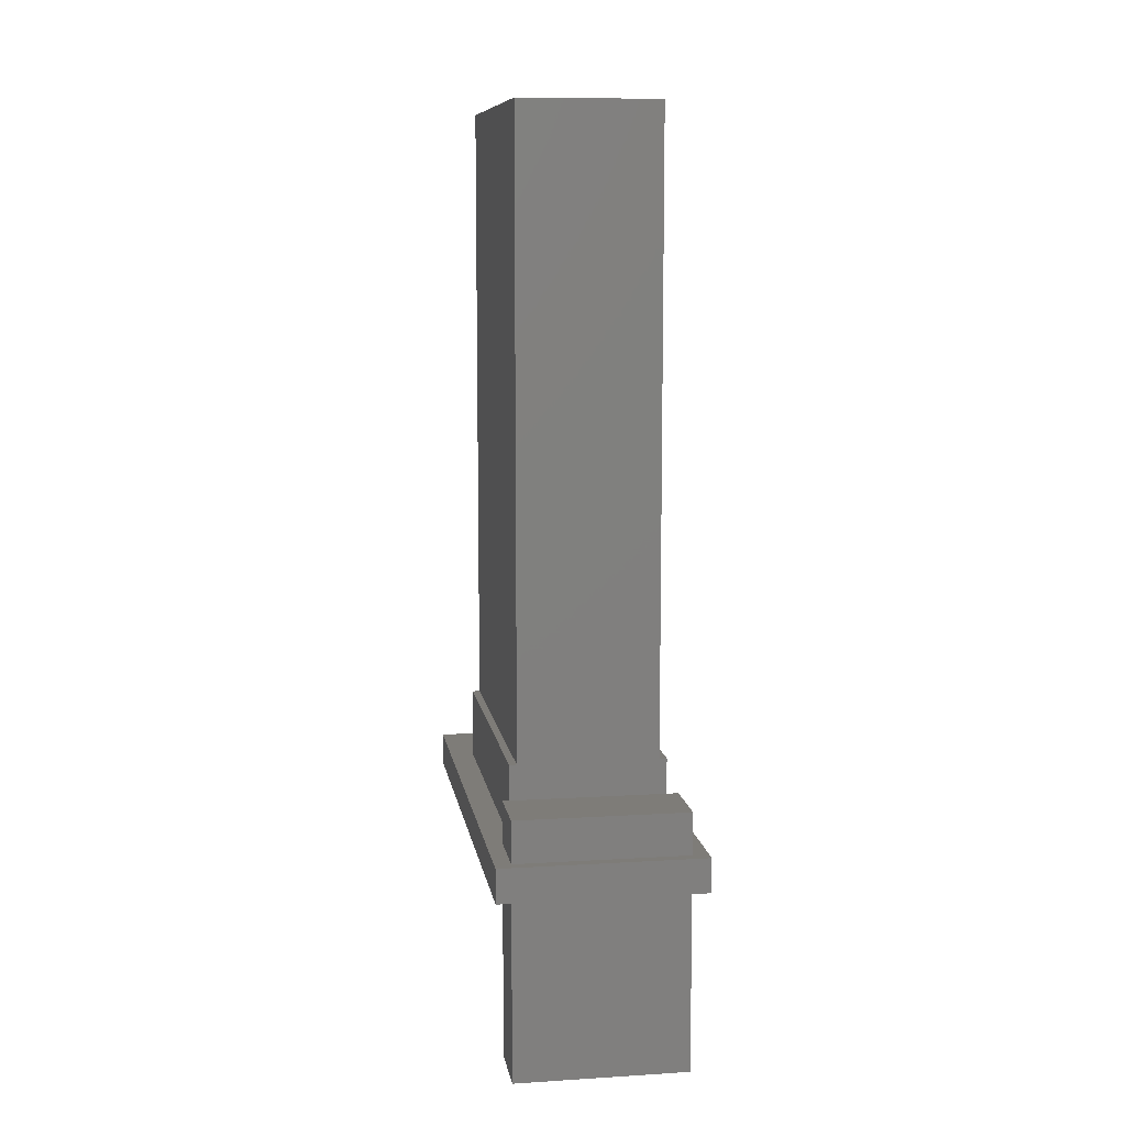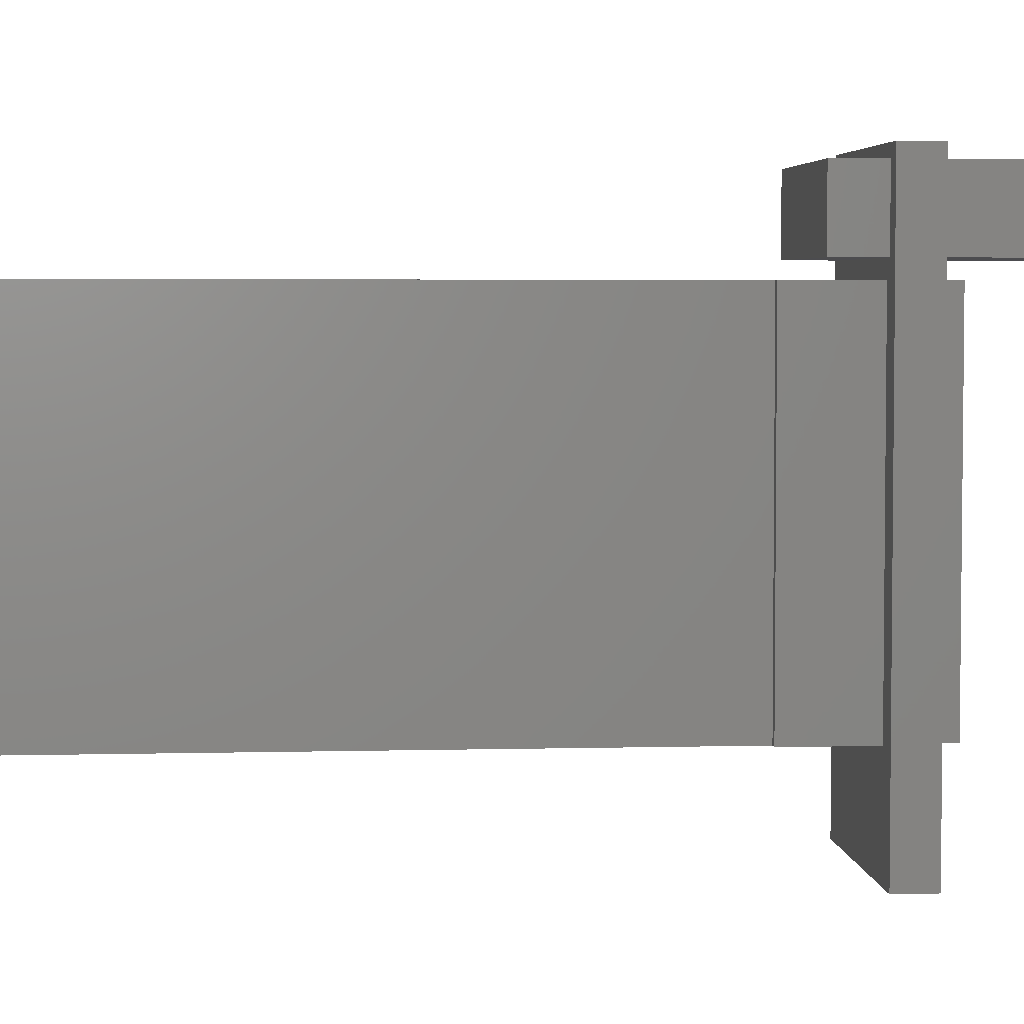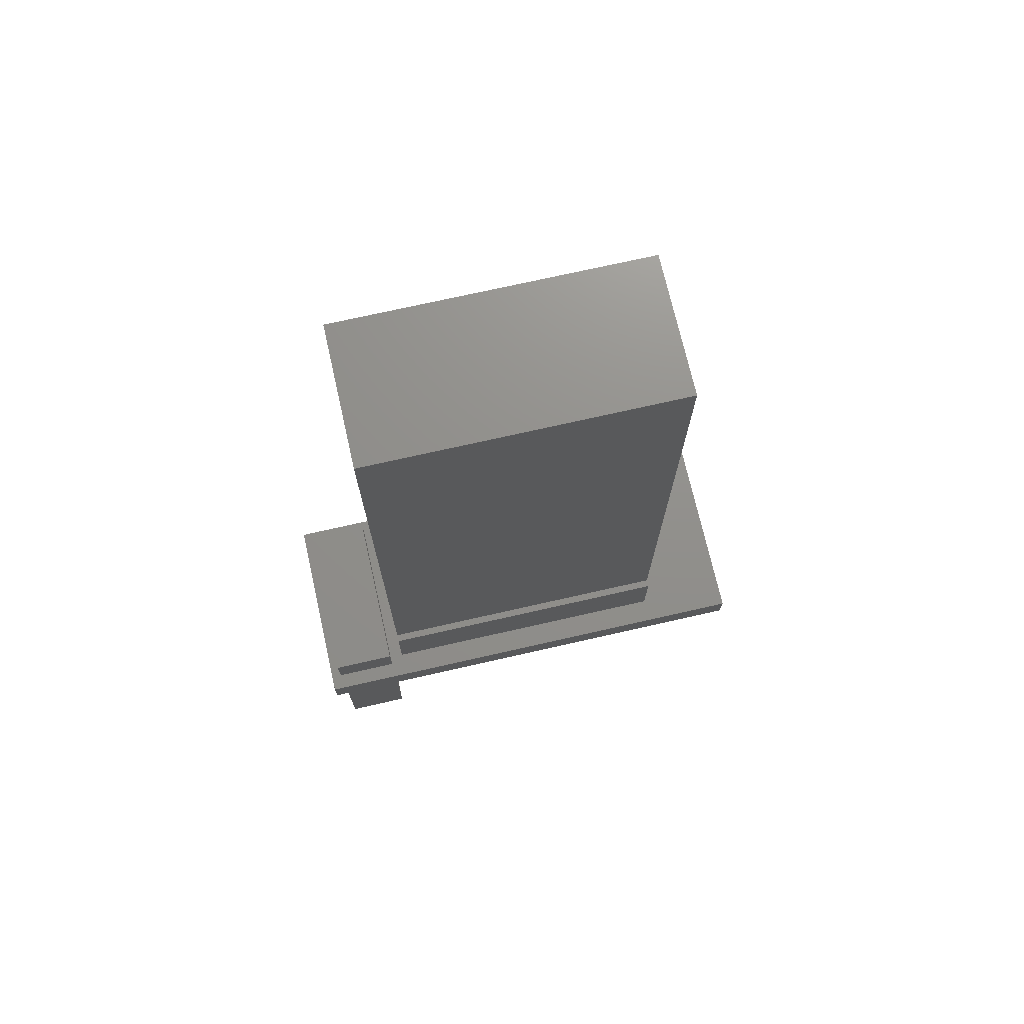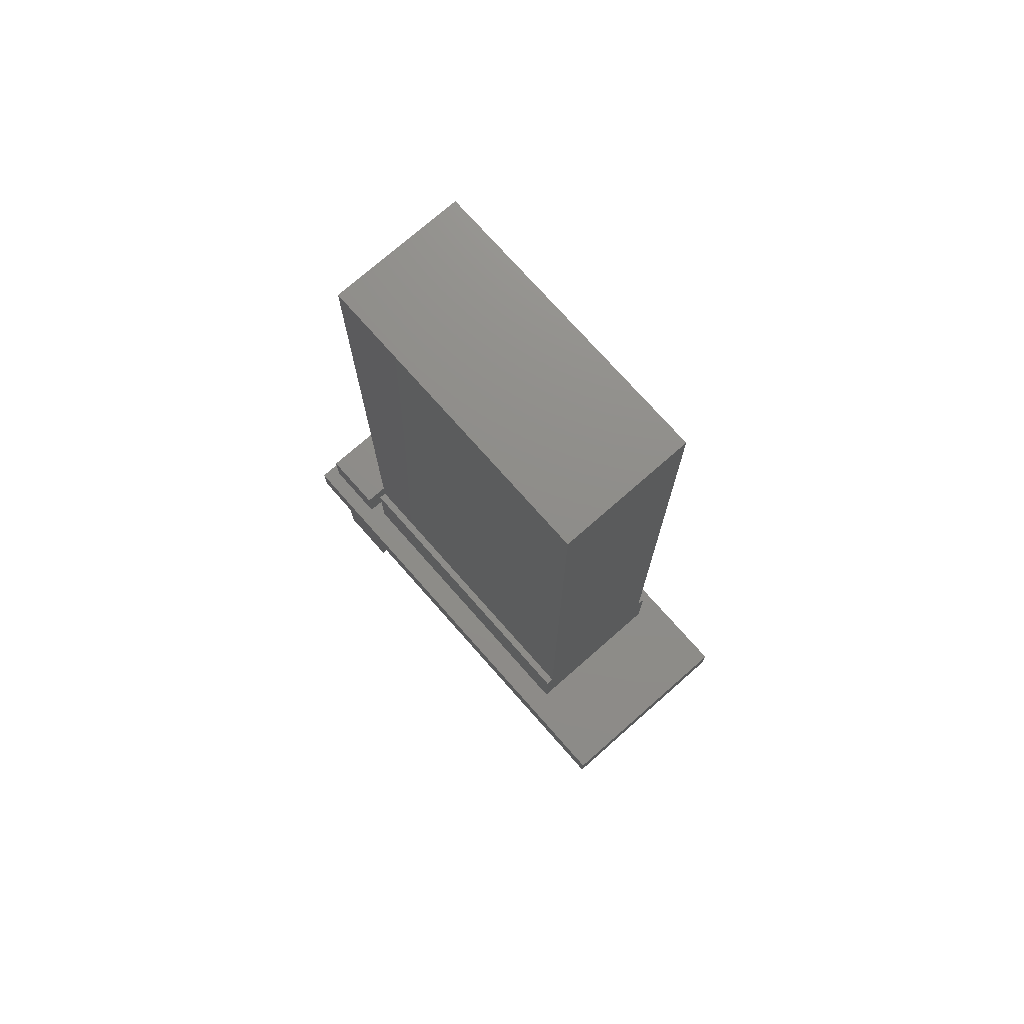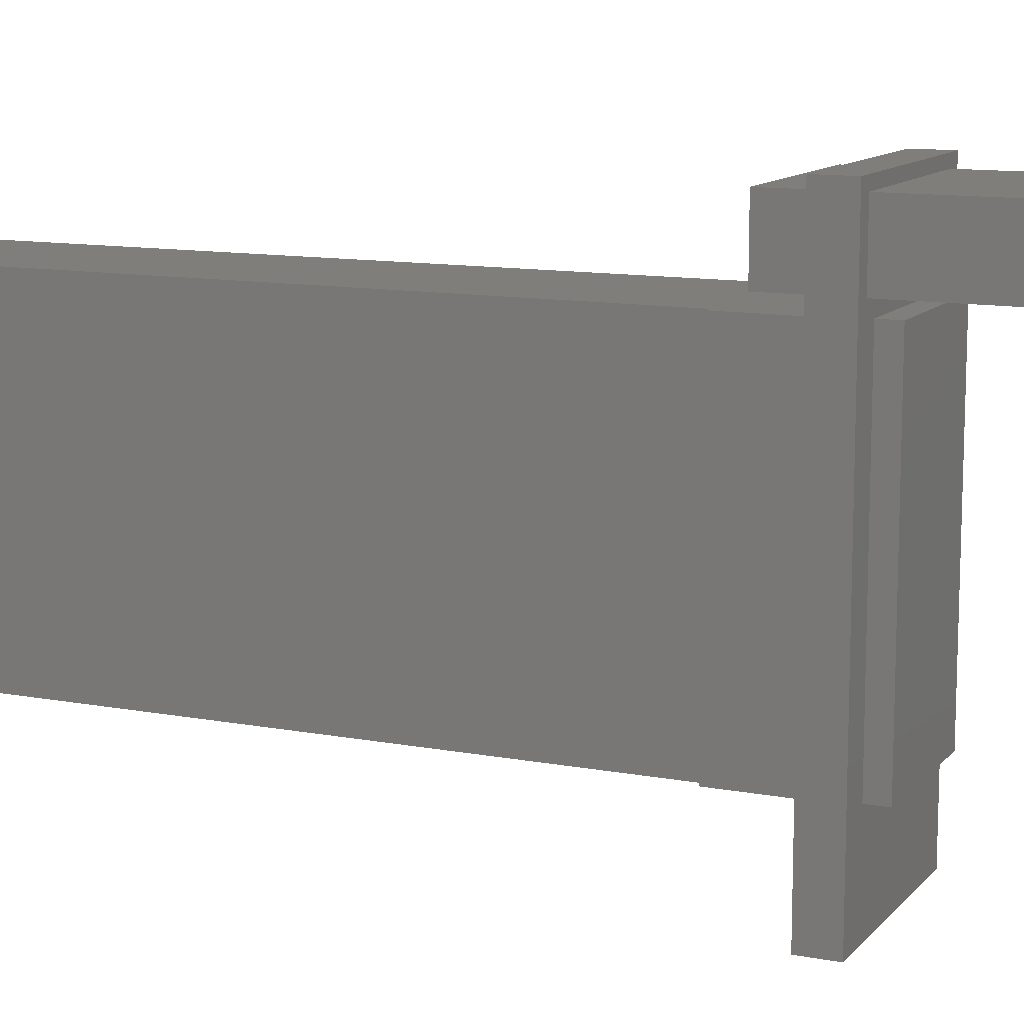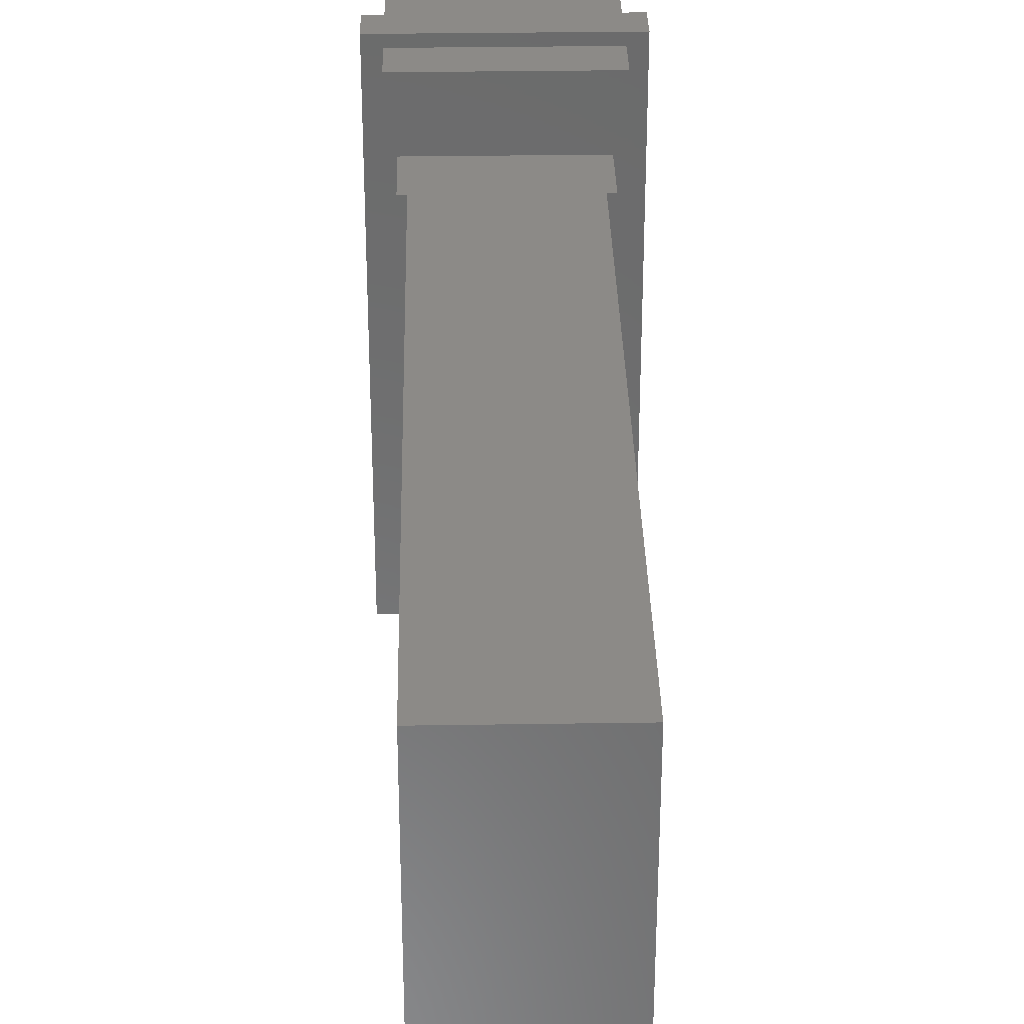
<metadata>
{"format":"stl","ext":"stl","renderer":"f3d","projection":"perspective","resolution":1024,"background":"white","views":[{"elev":9.7,"azim":171.0,"up":"+Z"},{"elev":4.1,"azim":85.1,"up":"+Y"},{"elev":72.7,"azim":-102.8,"up":"+Z"},{"elev":74.0,"azim":-41.4,"up":"+Z"},{"elev":11.6,"azim":114.5,"up":"+Y"},{"elev":32.3,"azim":-1.2,"up":"+Y"}]}
</metadata>
<code>
# stl→obj: 52 verts, 100 faces
v -4.75 -11.5 -6.5
v -4.75 -11.5 -4.9
v -4.75 11.5 -6.5
v -4.75 11.5 -4.9
v 4.75 -11.5 -6.5
v 4.75 -11.5 -4.9
v -4 11 -6.5
v 4.75 11.5 -6.5
v 4 8 -6.5
v 3.25 7.325 -6.5
v -3.25 7.325 -6.5
v 4 11 -6.5
v -4 8 -6.5
v 3.25 -7.075 -6.5
v -3.25 -7.075 -6.5
v 4.75 11.5 -4.9
v -3.25 -7.075 -4.9
v 3.25 -7.075 -4.9
v -4 8 -4.9
v -4 11 -4.9
v 4 11 -4.9
v 4 8 -4.9
v -3.25 7.325 -4.9
v 3.25 7.325 -4.9
v -4 8 -14.95
v -4 11 -14.95
v 4 11 -14.95
v 4 8 -14.95
v -3.25 -7.075 -7.4
v -3.25 7.325 -7.4
v 3.25 7.325 -7.4
v 3.25 -7.075 -7.4
v -4 8 -2.95
v -4 11 -2.95
v 4 8 -2.95
v 4 11 -2.95
v 3.6 -7.075 -4.9
v -3.6 -7.075 -1.5
v -3.6 -7.075 -4.9
v 3.25 -7.075 -1.5
v -3.25 -7.075 -1.5
v 3.6 -7.075 -1.5
v 3.25 -7.075 27.6
v -3.25 -7.075 27.6
v -3.6 7.325 -4.9
v -3.6 7.325 -1.5
v -3.25 7.325 -1.5
v -3.25 7.325 27.6
v 3.25 7.325 27.6
v 3.25 7.325 -1.5
v 3.6 7.325 -1.5
v 3.6 7.325 -4.9
f 1 2 3
f 3 2 4
f 2 1 5
f 6 2 5
f 7 3 8
f 9 10 11
f 12 7 8
f 1 3 13
f 14 5 15
f 15 13 11
f 5 9 8
f 9 12 8
f 1 13 15
f 1 15 5
f 5 14 9
f 14 10 9
f 13 3 7
f 9 11 13
f 3 4 8
f 8 4 16
f 17 2 6
f 18 17 6
f 4 2 19
f 16 4 20
f 16 21 6
f 16 20 21
f 21 22 6
f 19 2 17
f 17 23 19
f 22 24 6
f 24 18 6
f 19 20 4
f 22 23 24
f 22 19 23
f 6 5 8
f 16 6 8
f 25 13 26
f 26 13 7
f 26 7 27
f 27 7 12
f 9 28 27
f 12 9 27
f 13 25 28
f 9 13 28
f 29 15 30
f 30 15 11
f 30 11 31
f 31 11 10
f 14 32 31
f 10 14 31
f 15 29 32
f 14 15 32
f 19 33 20
f 20 33 34
f 33 19 22
f 35 33 22
f 35 22 21
f 36 35 21
f 20 34 21
f 21 34 36
f 18 37 38
f 38 39 17
f 18 38 17
f 37 40 41
f 37 42 40
f 37 41 38
f 40 43 41
f 44 41 43
f 45 46 23
f 23 46 47
f 47 48 49
f 47 49 23
f 23 49 50
f 23 50 51
f 24 51 52
f 23 51 24
f 25 26 28
f 28 26 27
f 29 30 32
f 32 30 31
f 34 33 35
f 36 34 35
f 39 45 17
f 17 45 23
f 39 38 45
f 45 38 46
f 46 38 41
f 47 46 41
f 41 44 47
f 47 44 48
f 48 44 43
f 49 48 43
f 43 40 50
f 49 43 50
f 50 40 42
f 51 50 42
f 42 37 52
f 51 42 52
f 18 24 37
f 37 24 52

</code>
